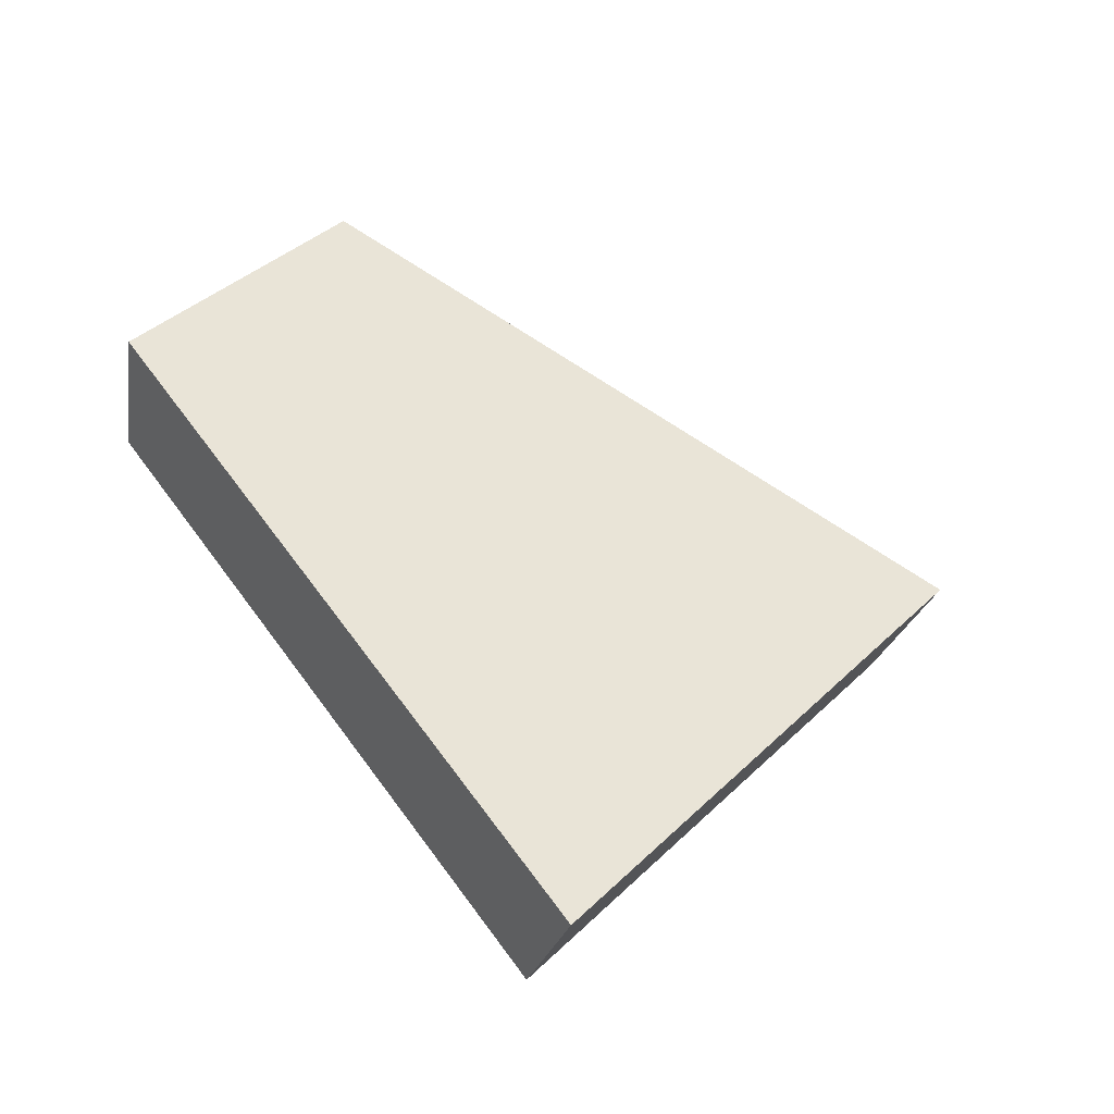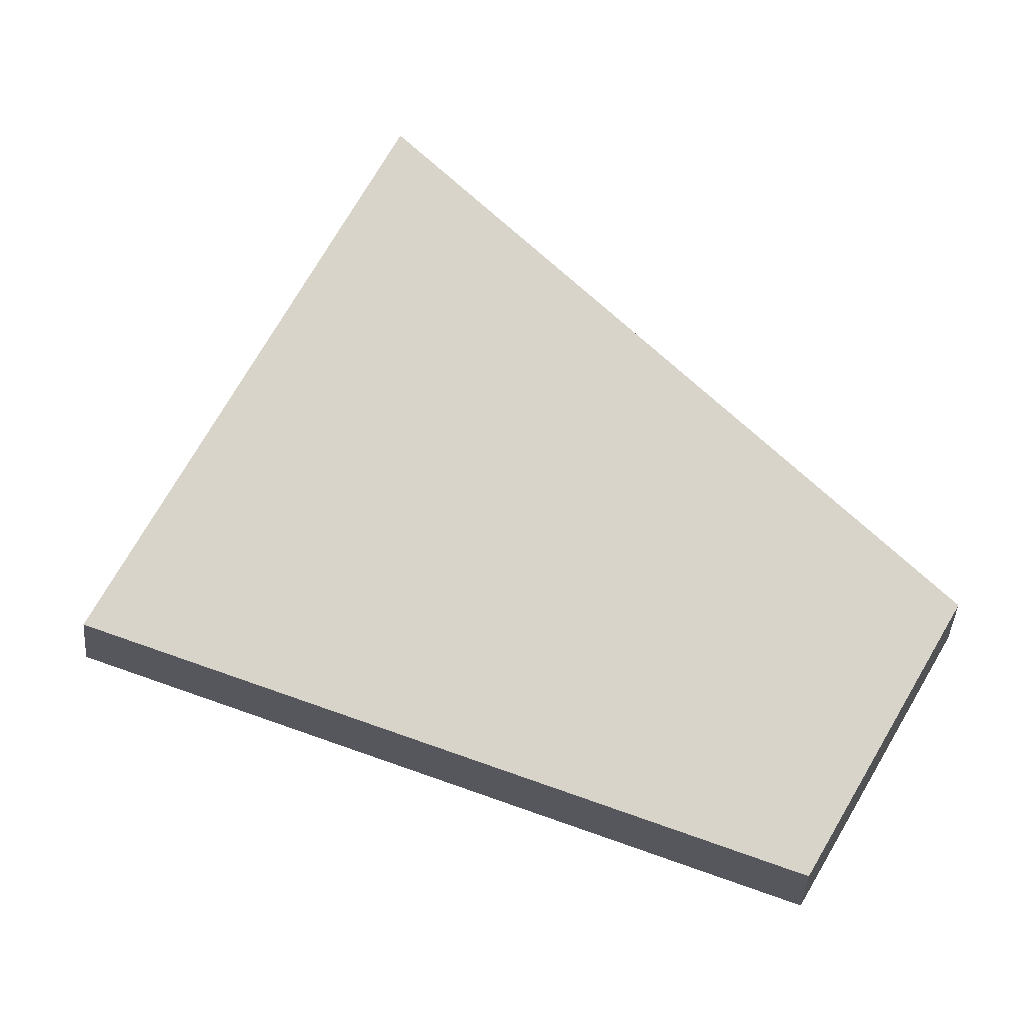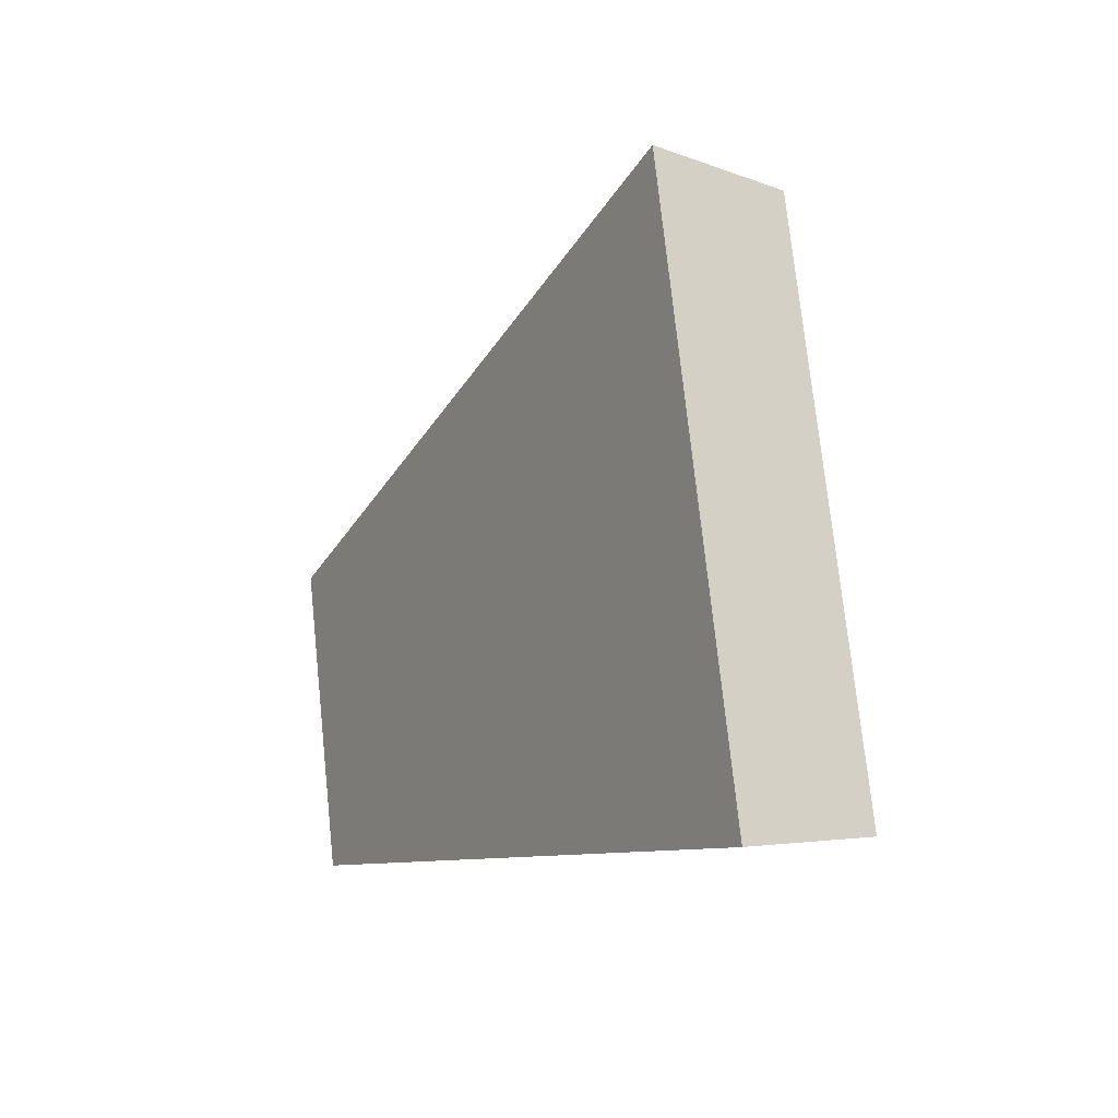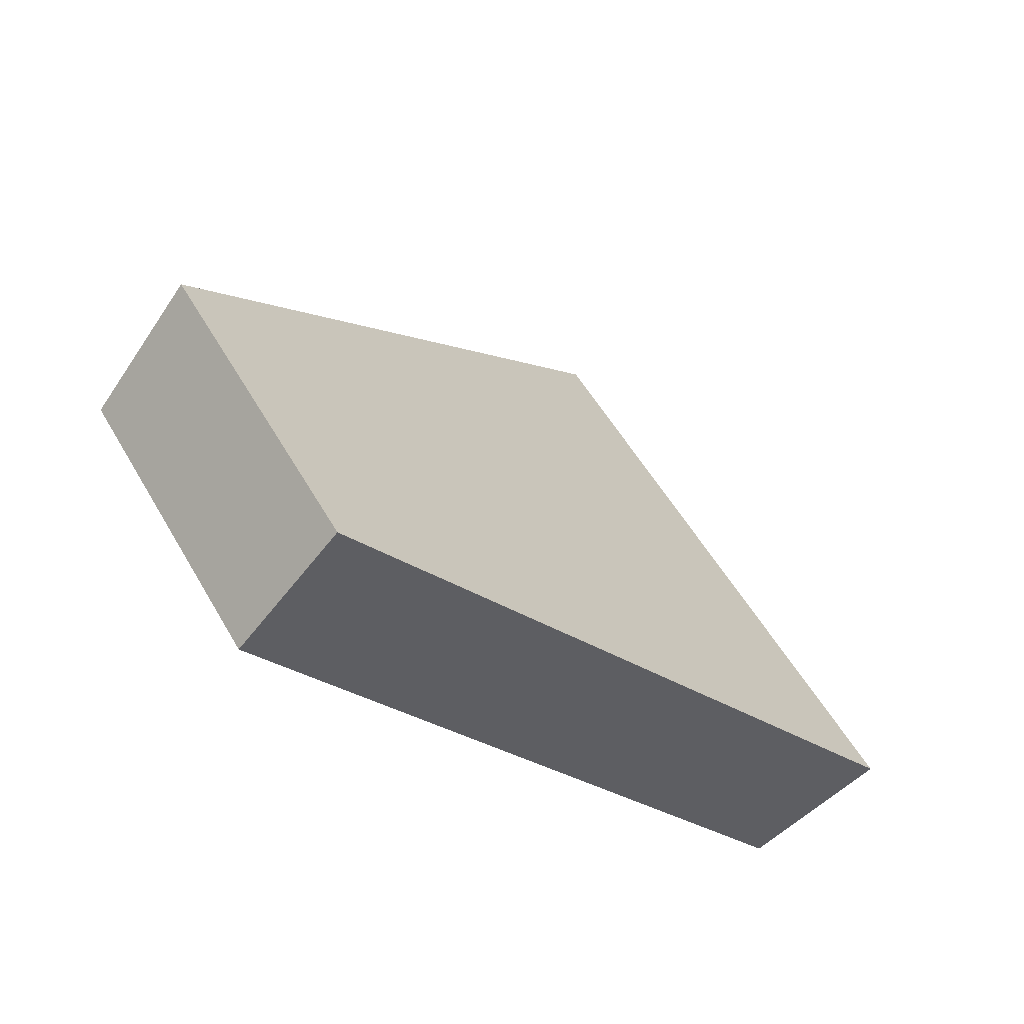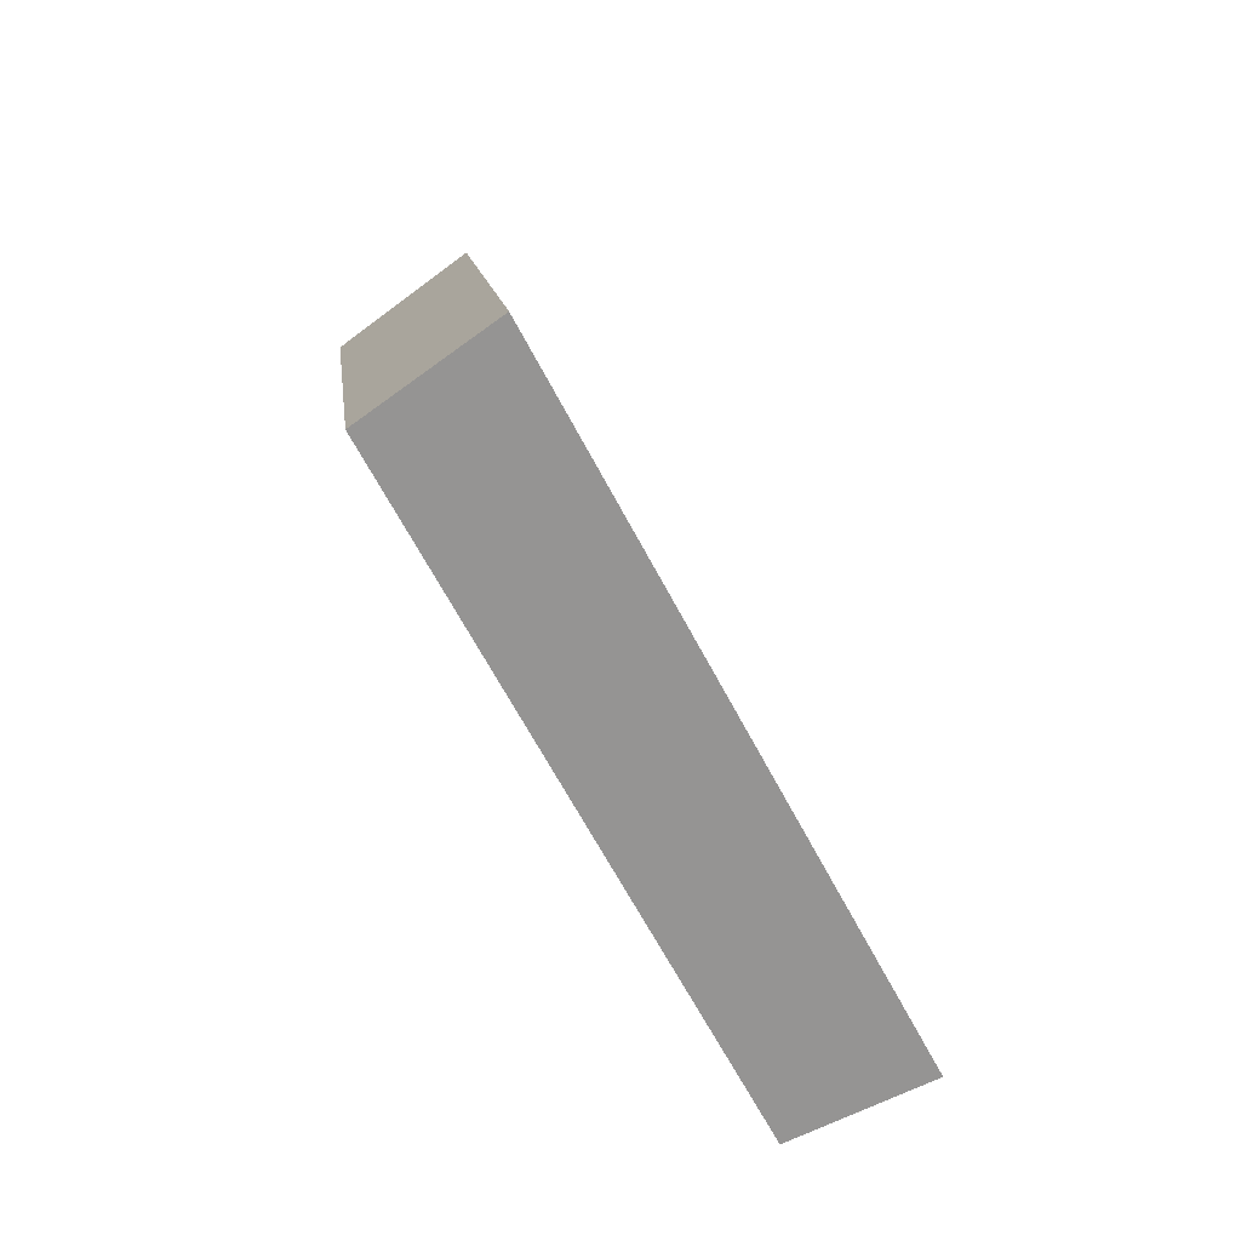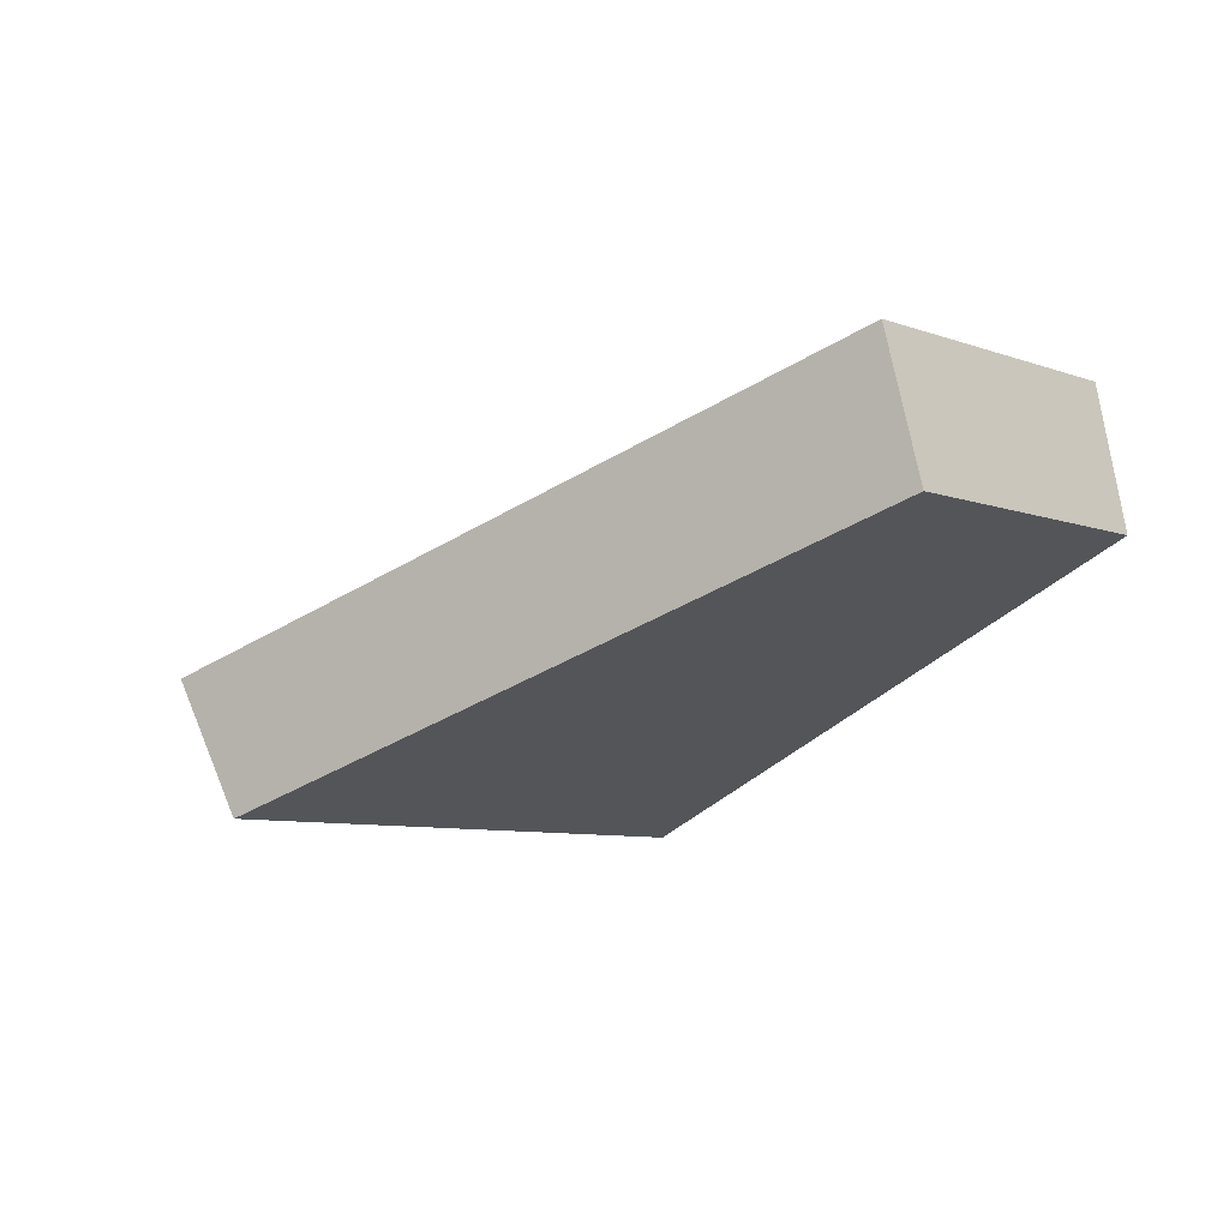
<metadata>
{"format":"obj","ext":"obj","renderer":"f3d","projection":"perspective","resolution":1024,"background":"white","views":[{"elev":38.3,"azim":-108.6,"up":"+Y"},{"elev":-24.7,"azim":16.3,"up":"+Z"},{"elev":13.6,"azim":-101.3,"up":"+Z"},{"elev":-51.9,"azim":155.7,"up":"+Z"},{"elev":70.0,"azim":78.7,"up":"+Z"},{"elev":-7.3,"azim":74.7,"up":"+Y"}]}
</metadata>
<code>
v 2.11 0.144 2.712
v 2.106 0.144 2.705
v 2.114 0.1471 2.702
v 2.116 0.1471 2.706
v 2.114 0.1489 2.703
v 2.114 0.1471 2.702
v 2.106 0.144 2.705
v 2.105 0.1457 2.706
v 2.116 0.1489 2.706
v 2.116 0.1471 2.706
v 2.114 0.1471 2.702
v 2.114 0.1489 2.703
v 2.105 0.1457 2.706
v 2.106 0.144 2.705
v 2.11 0.144 2.712
v 2.109 0.1457 2.712
v 2.109 0.1457 2.712
v 2.11 0.144 2.712
v 2.116 0.1471 2.706
v 2.116 0.1489 2.706
v 2.116 0.1489 2.706
v 2.114 0.1489 2.703
v 2.105 0.1457 2.706
v 2.109 0.1457 2.712
f 1 2 3
f 1 3 4
f 5 6 7
f 5 7 8
f 9 10 11
f 9 11 12
f 13 14 15
f 13 15 16
f 17 18 19
f 17 19 20
f 21 22 23
f 21 23 24

</code>
